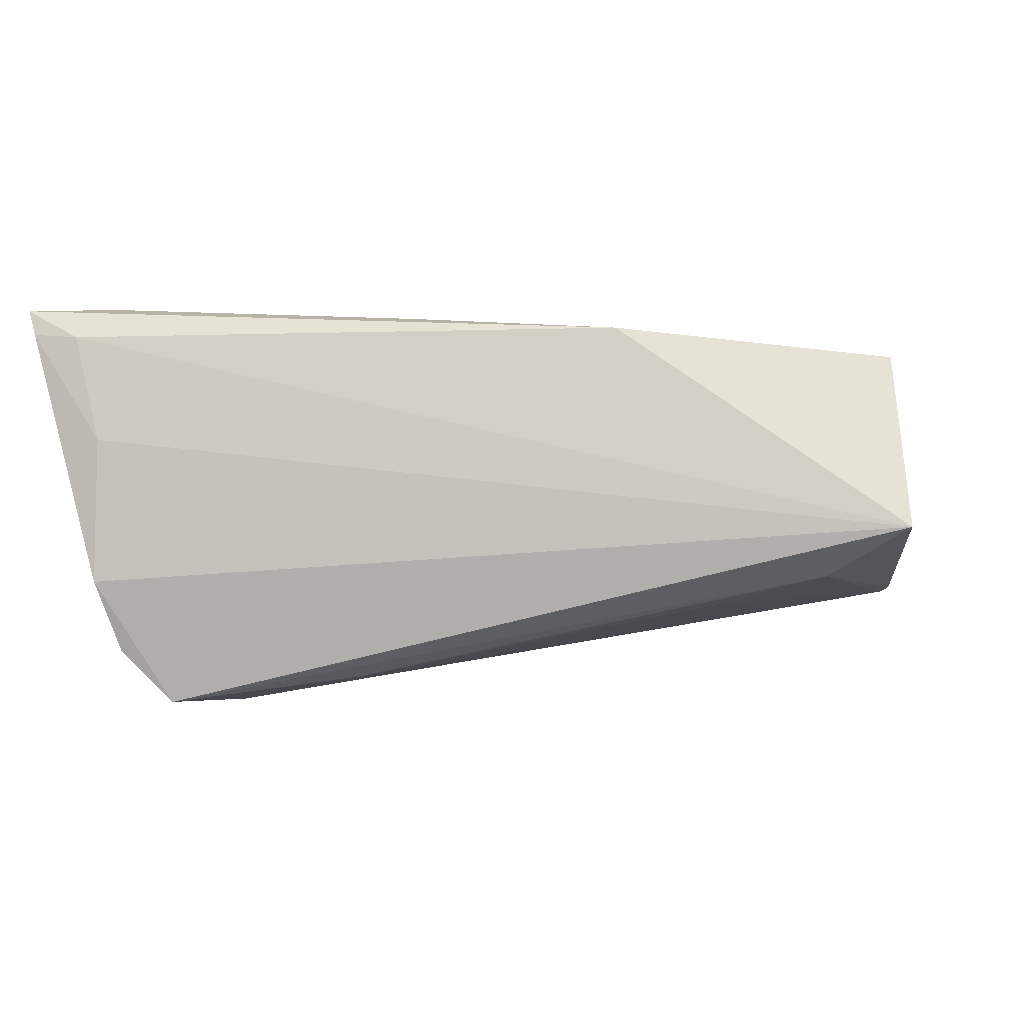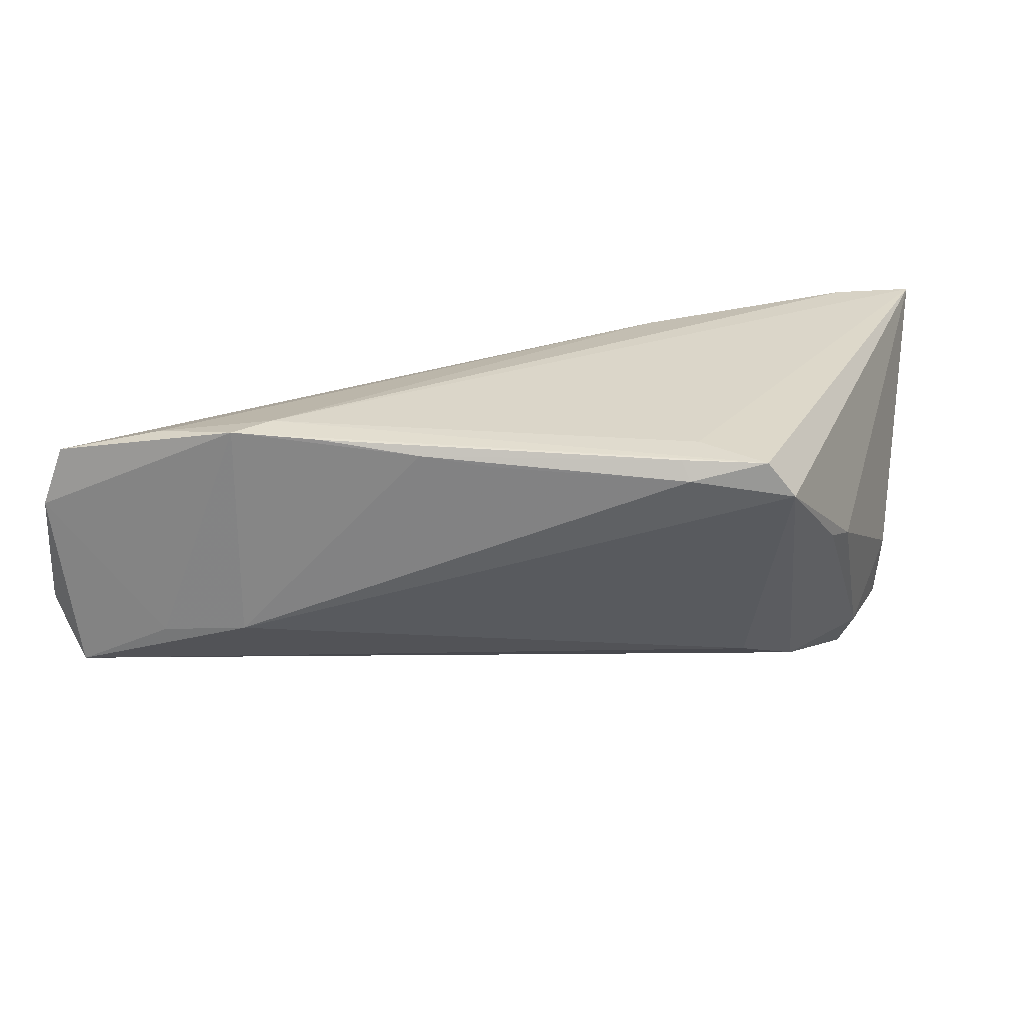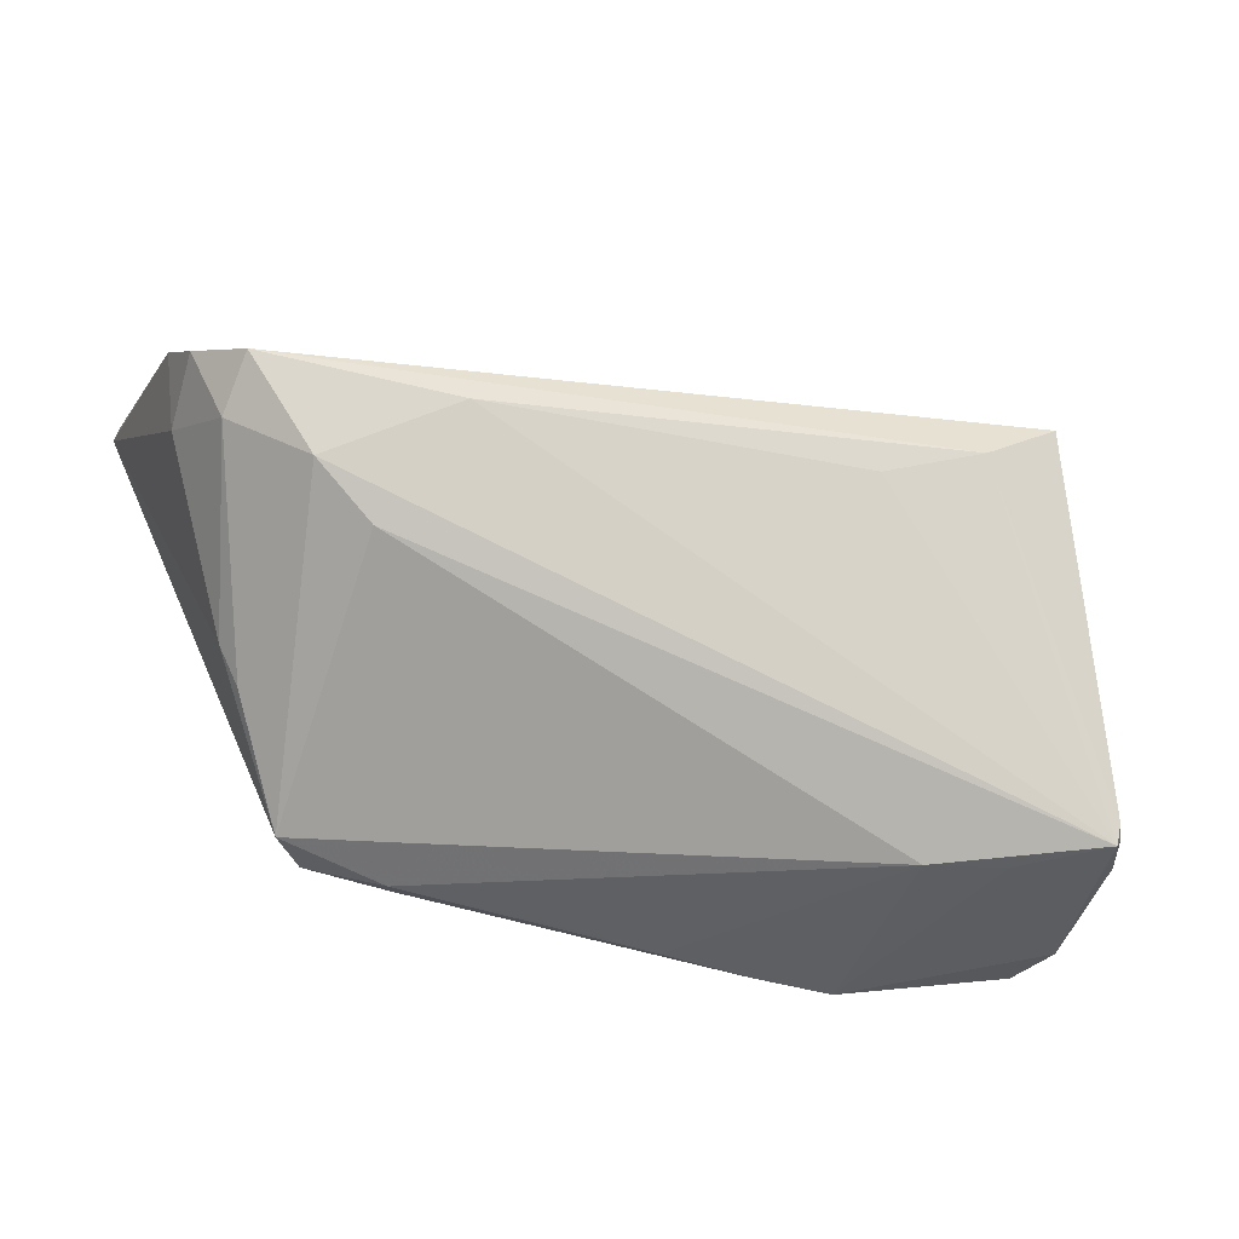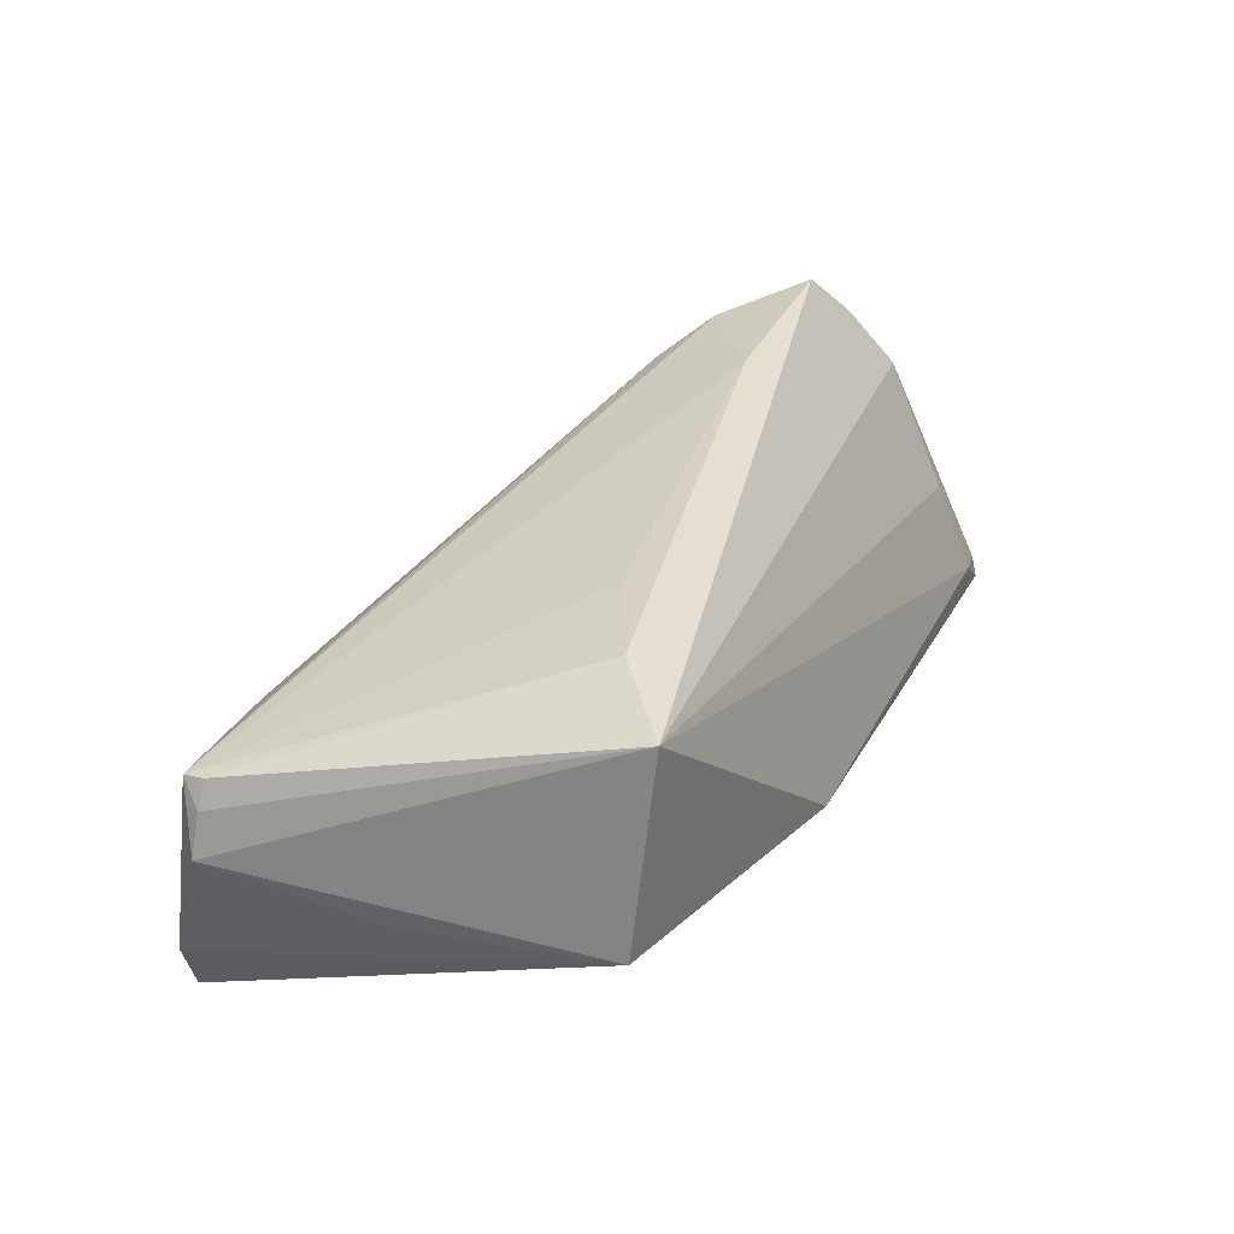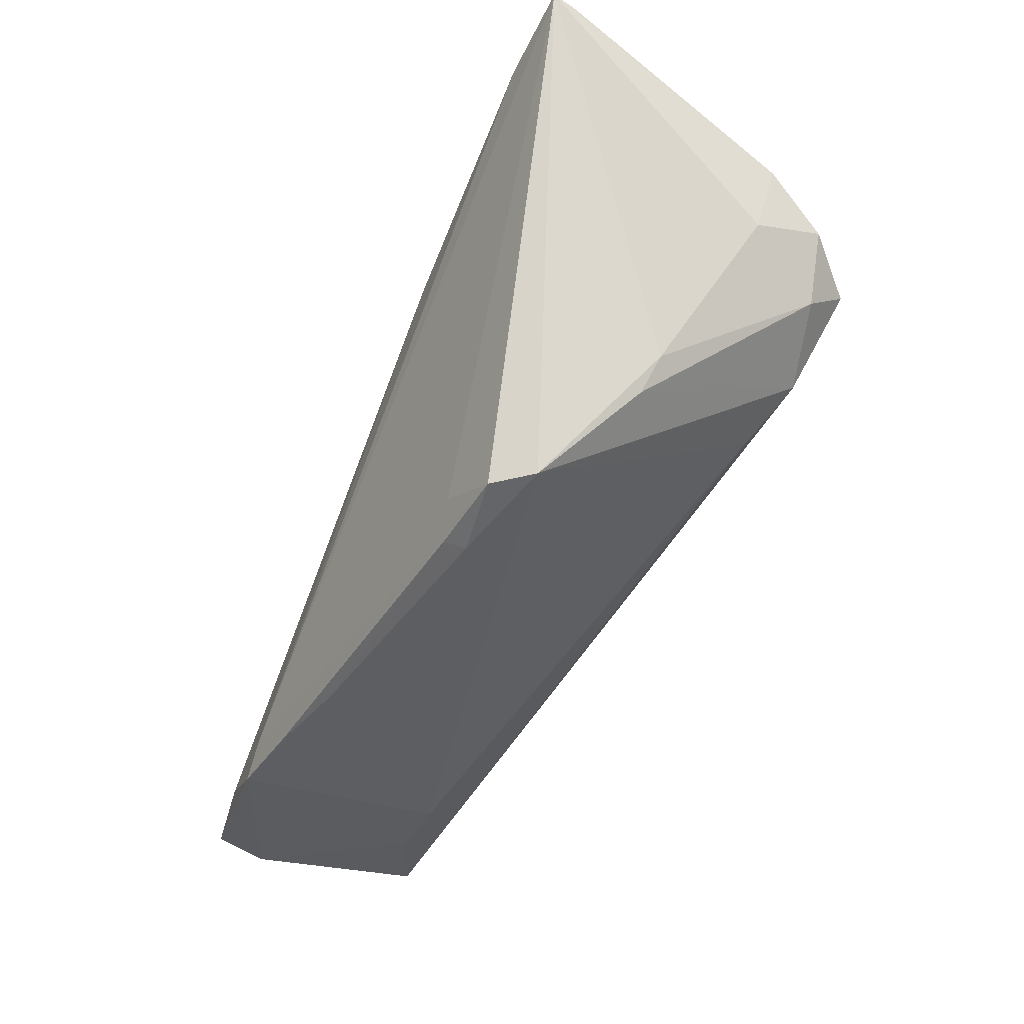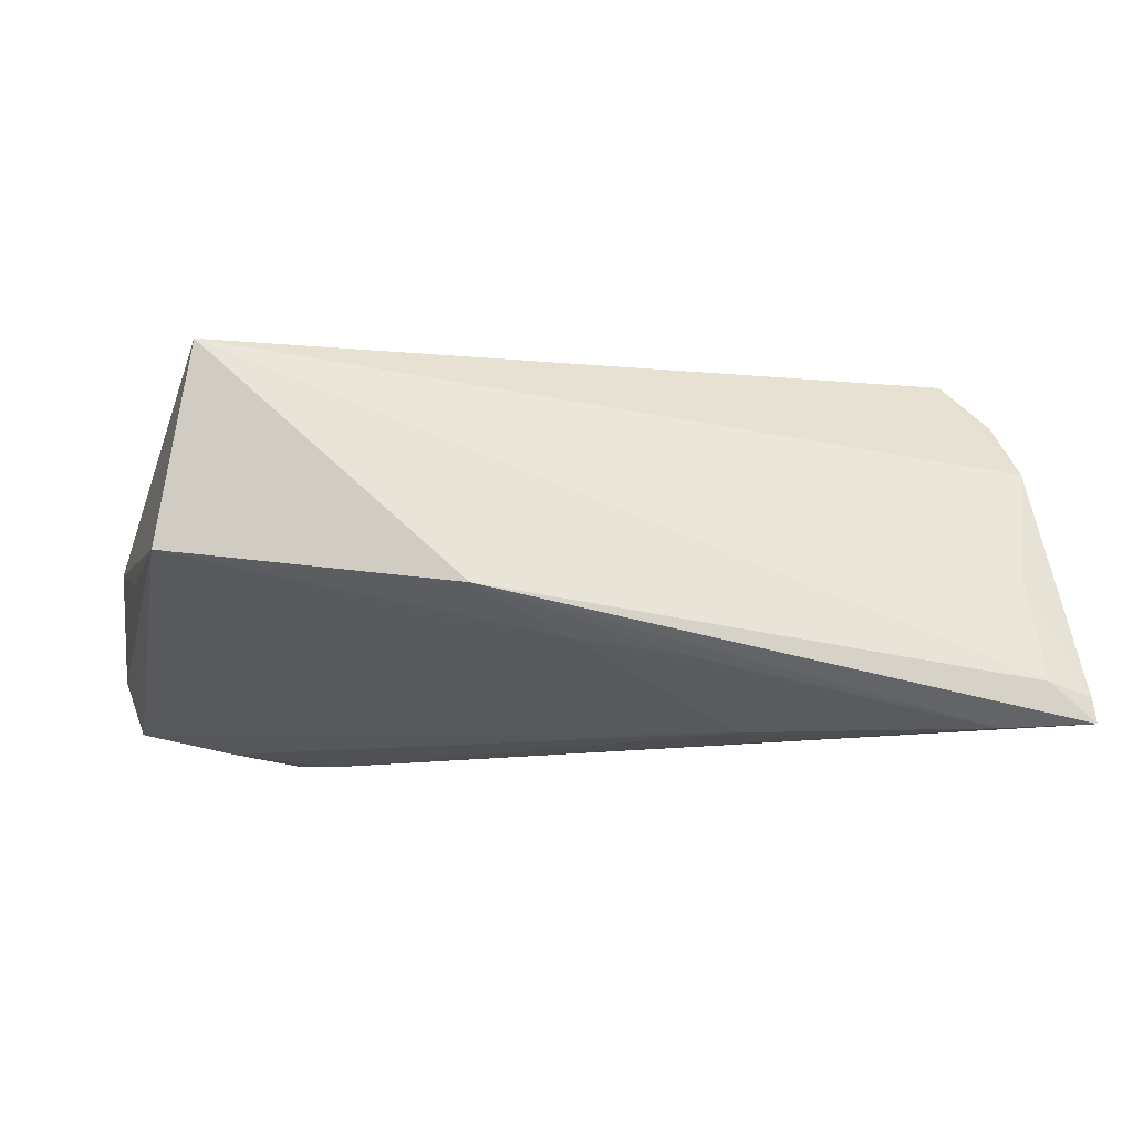
<metadata>
{"format":"obj","ext":"obj","renderer":"f3d","projection":"perspective","resolution":1024,"background":"white","views":[{"elev":63.2,"azim":-9.8,"up":"+Y"},{"elev":-66.8,"azim":179.5,"up":"+Y"},{"elev":-36.7,"azim":-17.6,"up":"+Y"},{"elev":35.3,"azim":111.5,"up":"+Z"},{"elev":-41.7,"azim":-116.6,"up":"+Y"},{"elev":-11.1,"azim":173.2,"up":"+Z"}]}
</metadata>
<code>
v -0.04782 0.02805 -0.02368
v -0.02291 -0.02422 -0.02005
v 0.05523 -0.00343 -0.003083
v 0.0368 0.01537 0.02362
v -0.0312 -0.02796 -0.01874
v -0.009958 0.02832 -0.01557
v -0.04818 0.007834 0.02339
v -0.04197 -0.01594 -0.00387
v 0.04301 -0.0274 -0.02212
v 0.01477 0.03106 -0.008217
v -0.05539 0.01761 0.009516
v 0.01694 0.02279 -0.0115
v 0.05687 -0.02333 0.007185
v 0.05131 0.02149 -0.003352
v -0.04933 0.002878 0.01753
v -0.05298 0.03106 -0.01846
v 0.05783 -0.02736 -0.0124
v 0.05858 -0.02364 0.001873
v -0.01939 0.01457 -0.02303
v -0.04467 -0.01168 -0.002482
v -0.03971 -0.002188 0.02041
v 0.002781 0.02643 -0.01366
v -0.03234 -0.007269 0.01722
v -0.03486 -0.02743 -0.01412
v -0.05214 0.02609 -0.006029
v 0.0548 -0.02593 0.009775
v -0.05858 0.03106 -0.02338
v 0.0472 0.02288 0.02201
v -0.05365 0.00826 0.007511
v 0.05526 -0.02323 0.01037
v 0.04387 -0.02775 0.004623
v 0.00281 -0.03052 -0.01899
v 0.05535 -0.02733 -0.01959
v -0.02048 -0.02882 -0.01939
v 0.01131 -0.03086 -0.02043
v 0.03384 -0.03106 -0.02336
v -0.0242 0.007108 0.02368
v -0.05353 0.01166 0.01697
v 0.03377 -0.02879 0.003853
v 0.02932 -0.02775 -0.02368
v -0.02158 -0.0297 -0.0169
v -0.05824 0.0304 -0.02014
v 0.02366 0.009897 0.02277
v 0.02333 -0.03098 -0.02249
f 14 28 18
f 28 14 10
f 11 7 28
f 18 28 13
f 13 26 18
f 28 7 4
f 9 40 19
f 9 19 33
f 21 7 15
f 15 8 21
f 30 13 28
f 26 13 30
f 28 4 30
f 30 4 26
f 23 26 21
f 23 39 26
f 26 4 43
f 25 11 28
f 2 5 27
f 27 40 2
f 2 40 5
f 5 40 36
f 36 40 9
f 9 33 36
f 27 10 1
f 1 40 27
f 1 19 40
f 14 33 12
f 17 33 14
f 18 26 17
f 17 36 33
f 29 11 27
f 27 5 24
f 39 23 24
f 21 8 24
f 24 23 21
f 21 26 37
f 26 43 37
f 37 7 21
f 37 4 7
f 37 43 4
f 16 25 28
f 28 10 16
f 16 10 27
f 27 11 42
f 11 25 42
f 42 16 27
f 25 16 42
f 26 39 31
f 39 36 31
f 31 17 26
f 36 17 31
f 19 1 22
f 22 33 19
f 22 12 33
f 22 10 14
f 14 12 22
f 3 14 18
f 18 17 3
f 3 17 14
f 11 29 38
f 38 29 15
f 7 11 38
f 38 15 7
f 8 15 20
f 15 29 20
f 20 29 27
f 27 24 20
f 20 24 8
f 41 24 5
f 39 24 41
f 6 1 10
f 10 22 6
f 6 22 1
f 34 41 5
f 35 36 39
f 41 34 35
f 39 41 32
f 32 35 39
f 41 35 32
f 36 35 44
f 44 35 34
f 5 36 44
f 44 34 5

</code>
